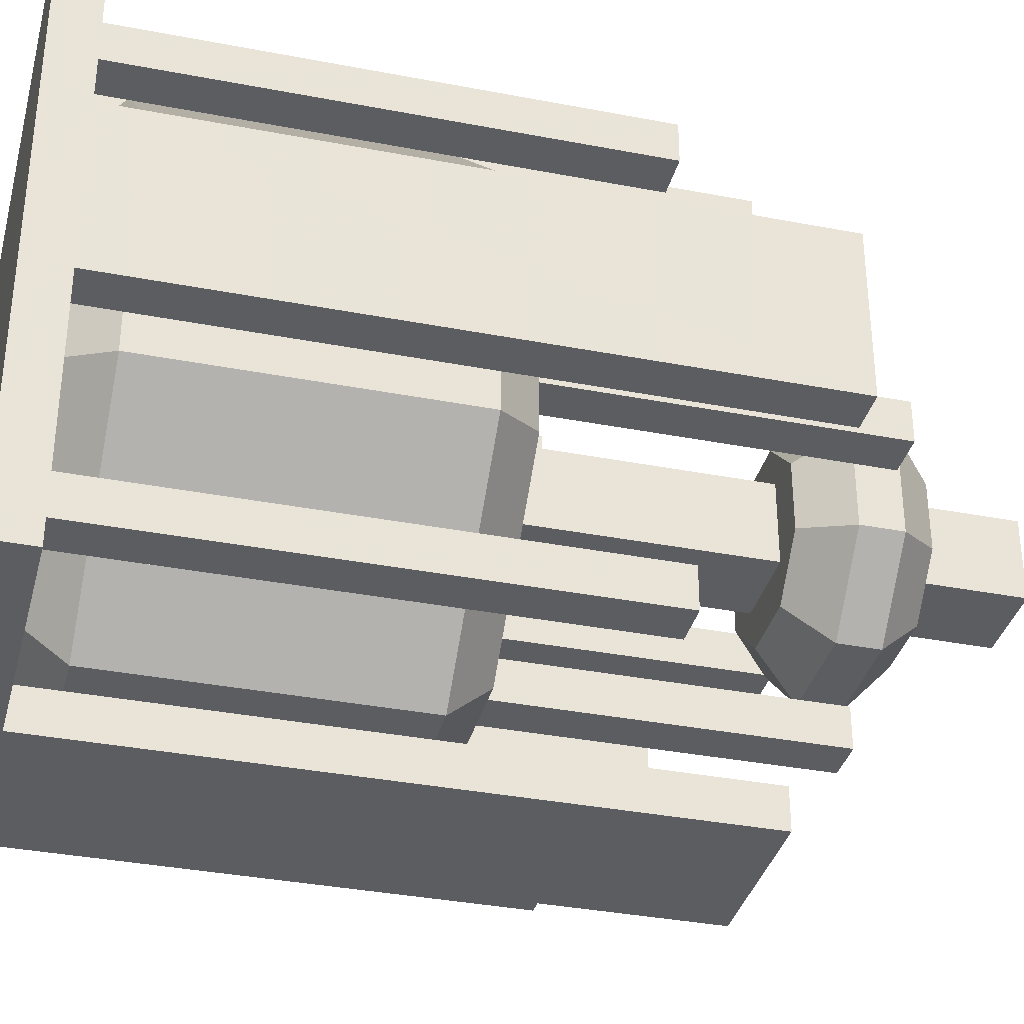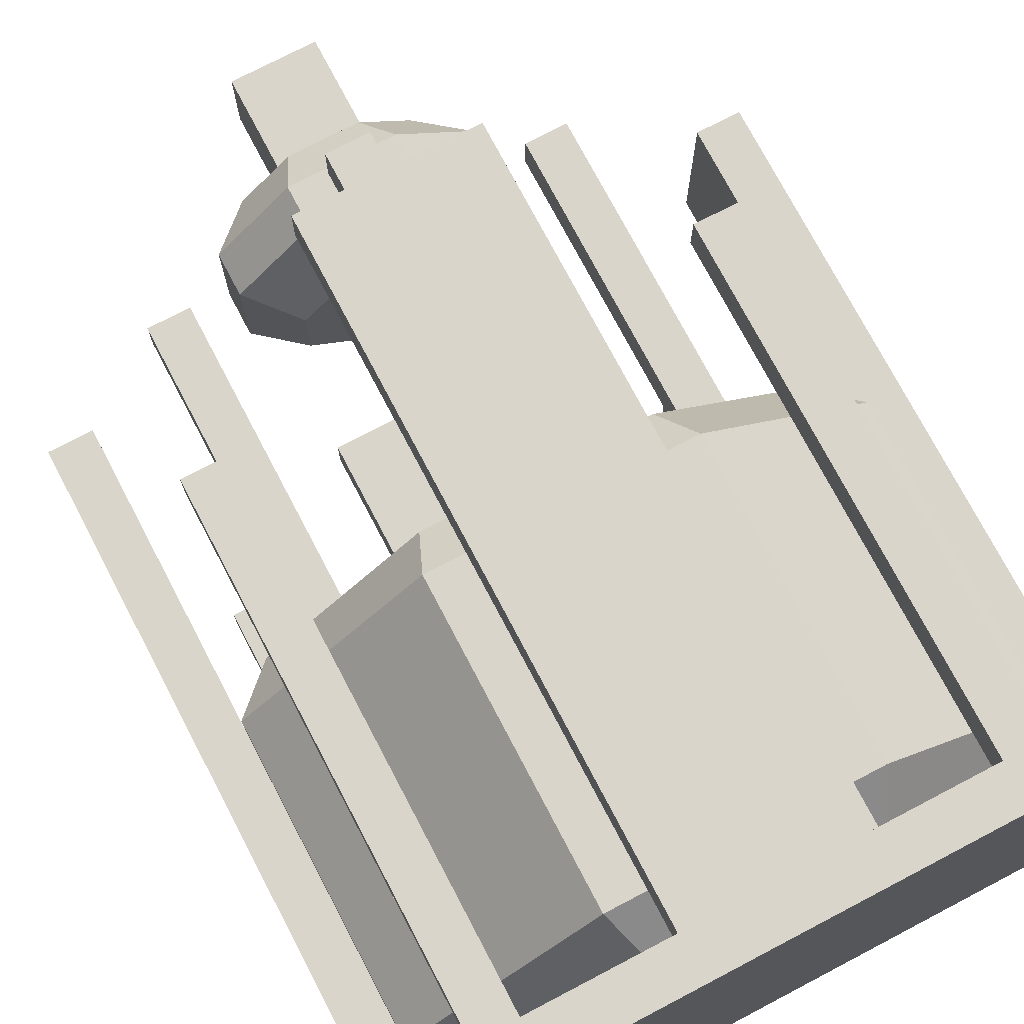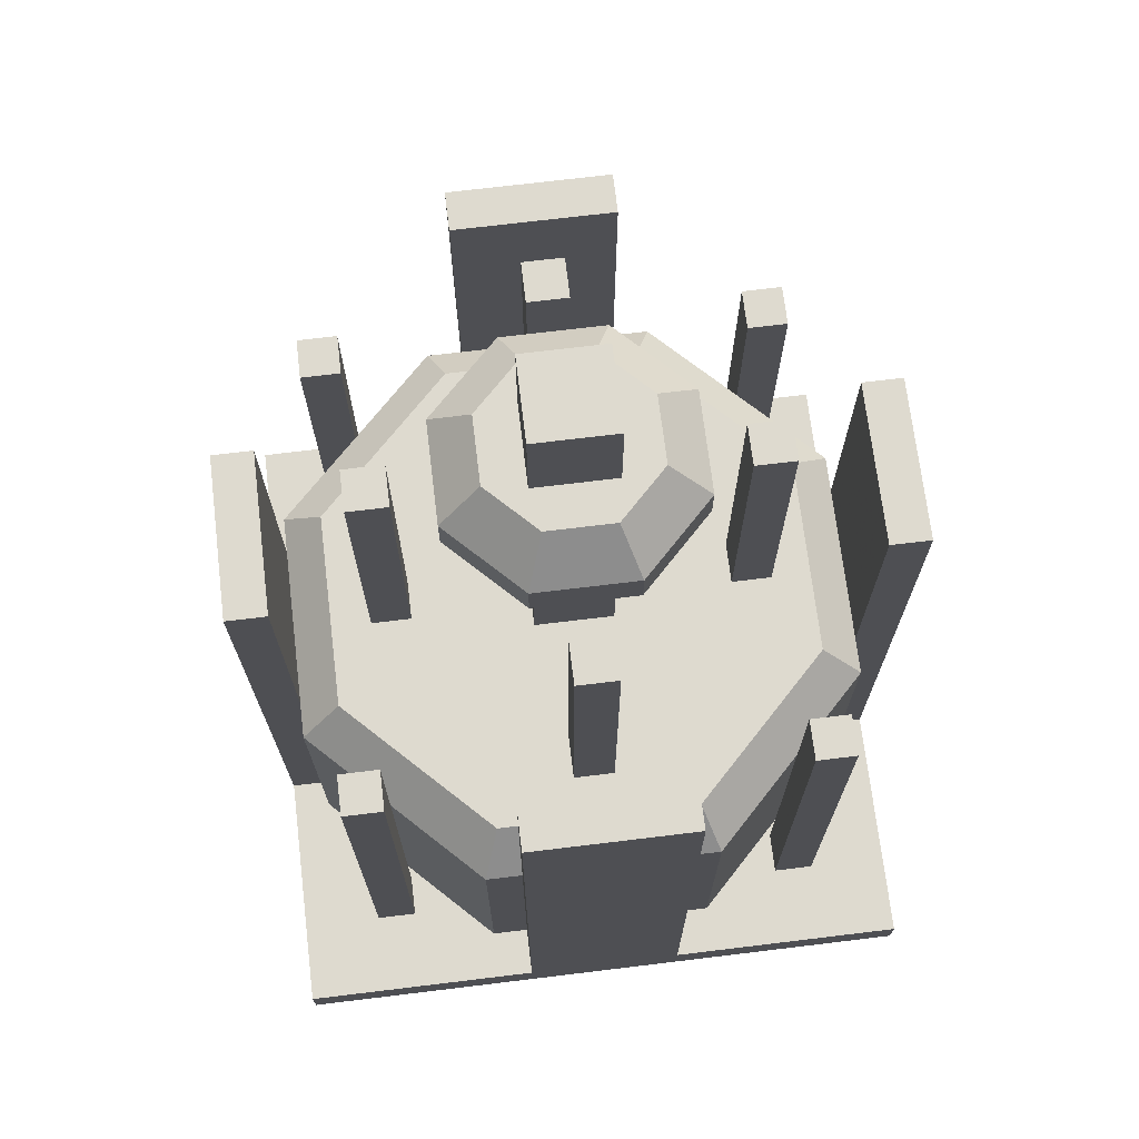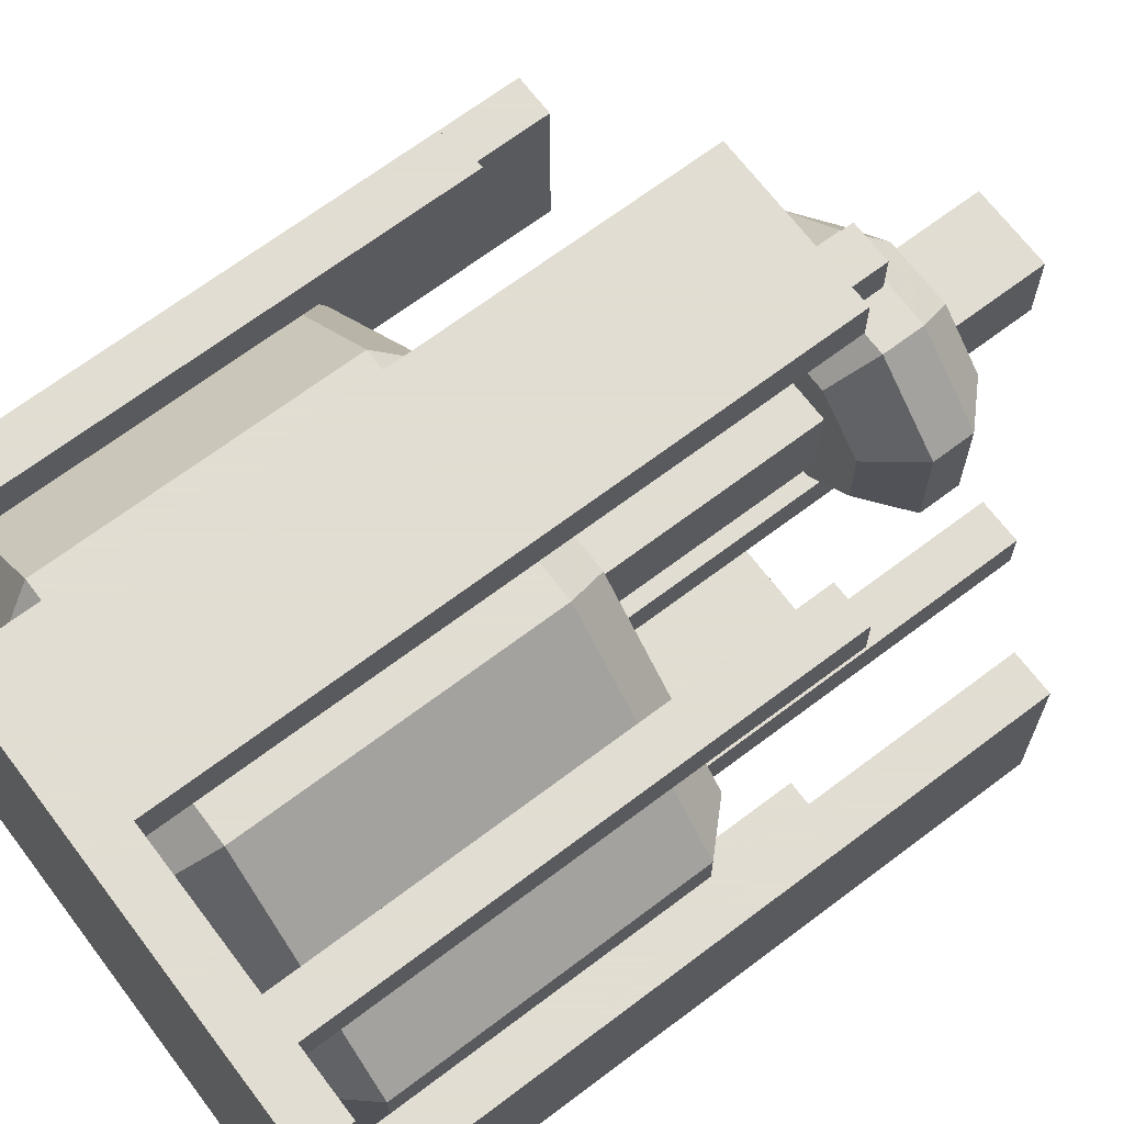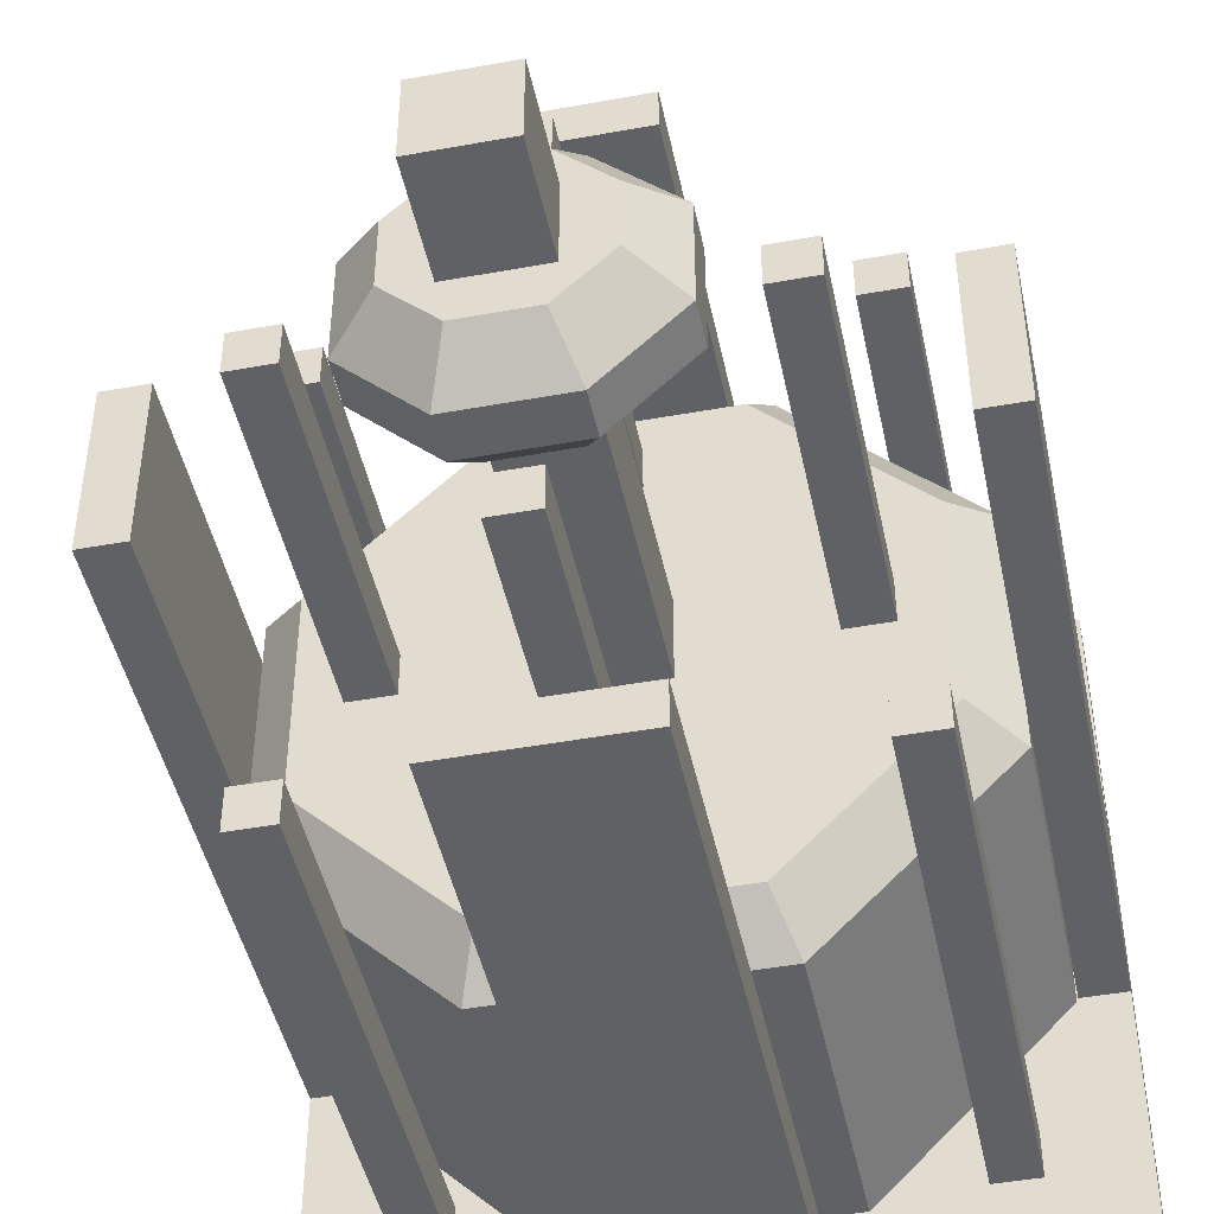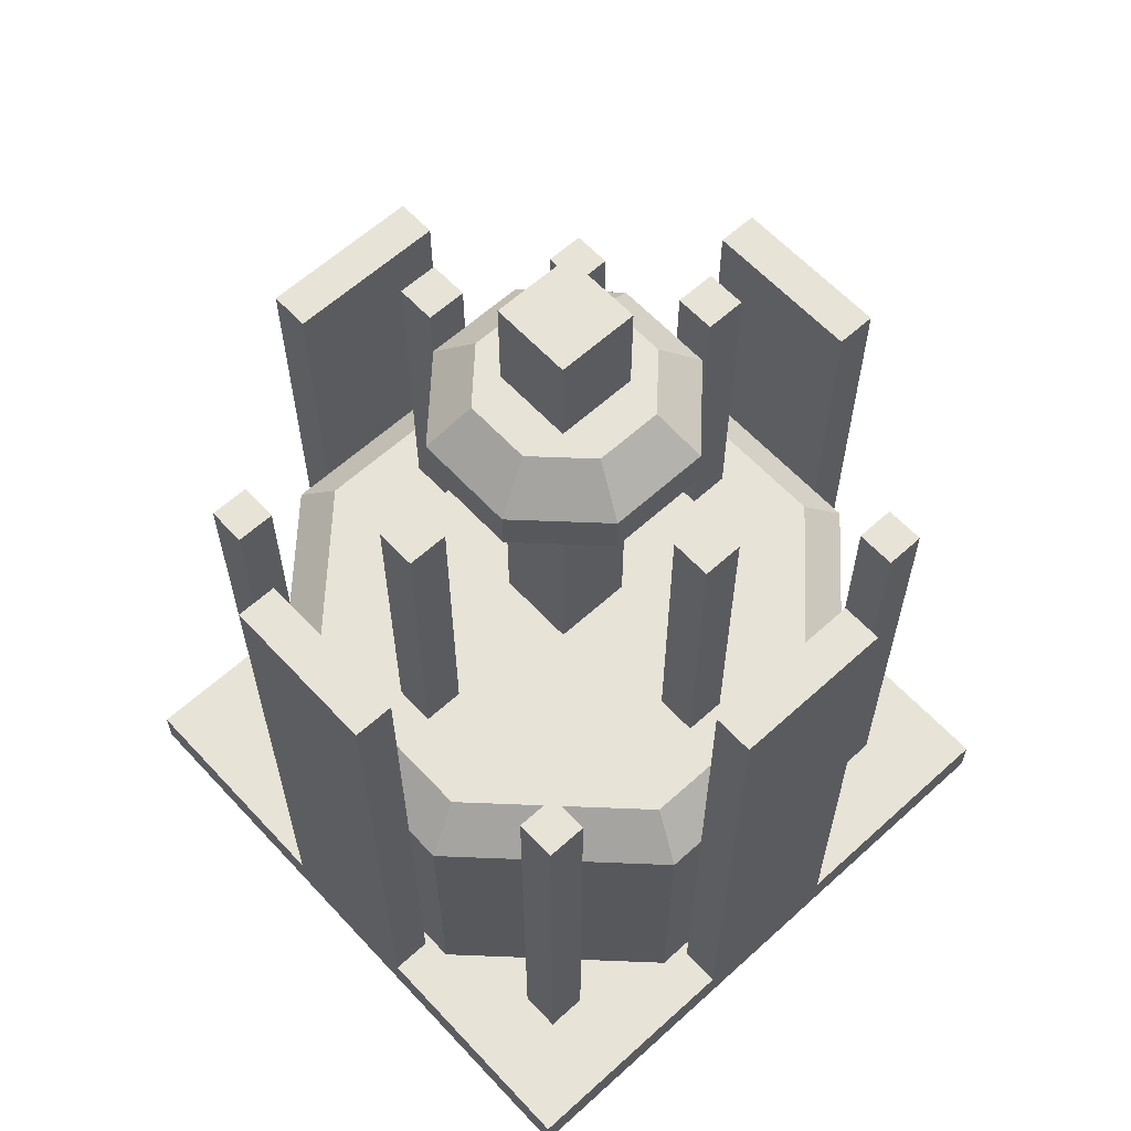
<metadata>
{"format":"obj","ext":"obj","renderer":"f3d","projection":"perspective","resolution":1024,"background":"white","views":[{"elev":-35.5,"azim":75.7,"up":"+Z"},{"elev":74.6,"azim":-27.7,"up":"+Z"},{"elev":71.0,"azim":173.1,"up":"+Y"},{"elev":68.1,"azim":52.9,"up":"+Z"},{"elev":-45.8,"azim":-168.2,"up":"+Z"},{"elev":61.5,"azim":137.3,"up":"+Y"}]}
</metadata>
<code>
v  1 0 0
v  1 0.0625 0
v  1 0.0625 1
v  1 0 1
v  0 0.0625 0
v  0 0 0
v  0 0 1
v  0 0.0625 1
g Group_001
f 1 2 3
f 3 4 1
f 5 2 1
f 1 6 5
f 1 4 7
f 7 6 1
f 5 6 7
f 7 8 5
f 3 8 7
f 7 4 3
f 3 2 5
f 5 8 3
v  0.5625 1.375 0.5625
v  0.4375 1.375 0.5625
v  0.4375 0.625 0.5625
v  0.5625 0.625 0.5625
v  0.4375 1.375 0.4375
v  0.4375 0.625 0.4375
v  0.5625 0.625 0.4375
v  0.5625 1.375 0.4375
g Group_002
f 9 10 11
f 11 12 9
f 13 14 11
f 11 10 13
f 15 16 9
f 9 12 15
f 13 16 15
f 15 14 13
f 10 9 16
f 16 13 10
v  0.6553 0.625 0.875
v  0.875 0.625 0.6553
v  0.875 0.625 0.3447
v  0.6553 0.625 0.125
v  0.3447 0.625 0.875
v  0.3447 0.625 0.125
v  0.125 0.625 0.3447
v  0.125 0.625 0.6553
v  0.0625 0.125 0.3188
v  0.125 0.0625 0.3447
v  0.125 0.0625 0.6553
v  0.0625 0.125 0.6812
v  0.3188 0.125 0.0625
v  0.3447 0.0625 0.125
v  0.6812 0.125 0.0625
v  0.6553 0.0625 0.125
v  0.9375 0.125 0.3188
v  0.875 0.0625 0.3447
v  0.9375 0.125 0.6812
v  0.875 0.0625 0.6553
v  0.6812 0.125 0.9375
v  0.6553 0.0625 0.875
v  0.3188 0.125 0.9375
v  0.3447 0.0625 0.875
v  0.0625 0.5625 0.3188
v  0.0625 0.5625 0.6812
v  0.3188 0.5625 0.9375
v  0.6812 0.5625 0.9375
v  0.9375 0.5625 0.6812
v  0.9375 0.5625 0.3188
v  0.6812 0.5625 0.0625
v  0.3188 0.5625 0.0625
g Group_003
f 17 18 19
f 17 19 20
f 21 17 20
f 21 20 22
f 21 22 23
f 21 23 24
f 25 26 27
f 27 28 25
f 29 30 26
f 26 25 29
f 31 32 30
f 30 29 31
f 31 33 34
f 34 32 31
f 33 35 36
f 36 34 33
f 36 35 37
f 37 38 36
f 37 39 40
f 40 38 37
f 27 40 39
f 39 28 27
f 24 23 41
f 41 42 24
f 43 21 24
f 24 42 43
f 17 21 43
f 43 44 17
f 44 45 18
f 18 17 44
f 46 19 18
f 18 45 46
f 19 46 47
f 47 20 19
f 22 20 47
f 47 48 22
f 23 22 48
f 48 41 23
f 48 47 31
f 31 29 48
f 42 28 39
f 39 43 42
f 41 25 28
f 28 42 41
f 48 29 25
f 25 41 48
f 31 47 46
f 46 33 31
f 33 46 45
f 45 35 33
f 35 45 44
f 44 37 35
f 44 43 39
f 39 37 44
v  0.625 1.219 0.5517
v  0.625 1.219 0.4482
v  0.5517 1.219 0.375
v  0.5517 1.219 0.625
v  0.4482 1.219 0.375
v  0.4482 1.219 0.625
v  0.375 1.219 0.4482
v  0.375 1.219 0.5517
v  0.625 1.031 0.4482
v  0.625 1.031 0.5517
v  0.5517 1.031 0.625
v  0.5517 1.031 0.375
v  0.4482 1.031 0.375
v  0.4482 1.031 0.625
v  0.375 1.031 0.4482
v  0.375 1.031 0.5517
v  0.4223 1.094 0.6875
v  0.3125 1.094 0.5777
v  0.3125 1.094 0.4223
v  0.4223 1.094 0.3125
v  0.5777 1.094 0.3125
v  0.6875 1.094 0.4223
v  0.6875 1.094 0.5777
v  0.5777 1.094 0.6875
v  0.4223 1.156 0.3125
v  0.5777 1.156 0.3125
v  0.6875 1.156 0.4223
v  0.6875 1.156 0.5777
v  0.5777 1.156 0.6875
v  0.4223 1.156 0.6875
v  0.3125 1.156 0.4223
v  0.3125 1.156 0.5777
g Group_004
f 49 50 51
f 52 49 51
f 52 51 53
f 54 52 53
f 54 53 55
f 54 55 56
f 57 58 59
f 60 57 59
f 61 60 59
f 61 59 62
f 63 61 62
f 63 62 64
f 64 62 65
f 65 66 64
f 67 63 64
f 64 66 67
f 68 61 63
f 63 67 68
f 68 69 60
f 60 61 68
f 69 70 57
f 57 60 69
f 58 57 70
f 70 71 58
f 58 71 72
f 72 59 58
f 72 65 62
f 62 59 72
f 73 74 69
f 69 68 73
f 70 75 76
f 76 71 70
f 69 74 75
f 75 70 69
f 76 77 72
f 72 71 76
f 77 78 65
f 65 72 77
f 73 68 67
f 67 79 73
f 78 54 56
f 56 80 78
f 52 54 78
f 78 77 52
f 77 76 49
f 49 52 77
f 75 50 49
f 49 76 75
f 50 75 74
f 74 51 50
f 53 51 74
f 74 73 53
f 55 53 73
f 73 79 55
f 56 55 79
f 79 80 56
f 79 67 66
f 66 80 79
f 80 66 65
f 65 78 80
v  0.375 1 0.9375
v  0.625 1 0.9375
v  0.625 0.0625 0.9375
v  0.375 0.0625 0.9375
v  0.625 1 1
v  0.625 0.0625 1
v  0.375 0.0625 1
v  0.375 1 1
g Group_10_001
f 81 82 83
f 83 84 81
f 83 82 85
f 85 86 83
f 81 84 87
f 87 88 81
f 85 82 81
f 81 88 85
f 85 88 87
f 87 86 85
v  0.625 1 0.0625
v  0.375 1 0.0625
v  0.375 0.0625 0.0625
v  0.625 0.0625 0.0625
v  0.375 1 0
v  0.375 0.0625 0
v  0.625 0.0625 0
v  0.625 1 0
g Group_10_002
f 89 90 91
f 91 92 89
f 91 90 93
f 93 94 91
f 89 92 95
f 95 96 89
f 93 90 89
f 89 96 93
f 93 96 95
f 95 94 93
v  0.0625 1 0.375
v  0.0625 1 0.625
v  0.0625 0.0625 0.625
v  0.0625 0.0625 0.375
v  0 1 0.625
v  0 0.0625 0.625
v  0 0.0625 0.375
v  0 1 0.375
g Group_10_003
f 97 98 99
f 99 100 97
f 99 98 101
f 101 102 99
f 97 100 103
f 103 104 97
f 101 98 97
f 97 104 101
f 101 104 103
f 103 102 101
v  0.9375 1 0.625
v  0.9375 1 0.375
v  0.9375 0.0625 0.375
v  0.9375 0.0625 0.625
v  1 1 0.375
v  1 0.0625 0.375
v  1 0.0625 0.625
v  1 1 0.625
g Group_10_004
f 105 106 107
f 107 108 105
f 107 106 109
f 109 110 107
f 105 108 111
f 111 112 105
f 109 106 105
f 105 112 109
f 109 112 111
f 111 110 109
v  0.8125 1.125 0.5312
v  0.8125 1.125 0.4688
v  0.75 1.125 0.4688
v  0.75 1.125 0.5312
v  0.75 0.6314 0.5312
v  0.8125 0.6314 0.5312
v  0.8125 0.6314 0.4688
v  0.75 0.6314 0.4688
g Group_12_001
f 113 114 115
f 115 116 113
f 113 116 117
f 117 118 113
f 119 114 113
f 113 118 119
f 115 120 117
f 117 116 115
f 115 114 119
f 119 120 115
v  0.1875 1.125 0.4688
v  0.1875 1.125 0.5312
v  0.25 1.125 0.5312
v  0.25 1.125 0.4688
v  0.25 0.6314 0.4688
v  0.1875 0.6314 0.4688
v  0.1875 0.6314 0.5312
v  0.25 0.6314 0.5312
g Group_12_002
f 121 122 123
f 123 124 121
f 121 124 125
f 125 126 121
f 127 122 121
f 121 126 127
f 123 128 125
f 125 124 123
f 123 122 127
f 127 128 123
v  0.4688 1.125 0.8125
v  0.5312 1.125 0.8125
v  0.5312 1.125 0.75
v  0.4688 1.125 0.75
v  0.4688 0.6314 0.75
v  0.4688 0.6314 0.8125
v  0.5312 0.6314 0.8125
v  0.5312 0.6314 0.75
g Group_12_003
f 129 130 131
f 131 132 129
f 129 132 133
f 133 134 129
f 135 130 129
f 129 134 135
f 131 136 133
f 133 132 131
f 131 130 135
f 135 136 131
v  0.5312 1.125 0.1875
v  0.4688 1.125 0.1875
v  0.4688 1.125 0.25
v  0.5312 1.125 0.25
v  0.5312 0.6314 0.25
v  0.5312 0.6314 0.1875
v  0.4688 0.6314 0.1875
v  0.4688 0.6314 0.25
g Group_12_004
f 137 138 139
f 139 140 137
f 137 140 141
f 141 142 137
f 143 138 137
f 137 142 143
f 139 144 141
f 141 140 139
f 139 138 143
f 143 144 139
v  0.875 0.0625 0.8125
v  0.875 0.8125 0.8125
v  0.875 0.8125 0.875
v  0.875 0.0625 0.875
v  0.8125 0.8125 0.8125
v  0.8125 0.0625 0.8125
v  0.8125 0.0625 0.875
v  0.8125 0.8125 0.875
g Group_13_001
f 145 146 147
f 147 148 145
f 149 146 145
f 145 150 149
f 149 150 151
f 151 152 149
f 147 152 151
f 151 148 147
f 147 146 149
f 149 152 147
v  0.125 0.0625 0.1875
v  0.125 0.8125 0.1875
v  0.125 0.8125 0.125
v  0.125 0.0625 0.125
v  0.1875 0.8125 0.1875
v  0.1875 0.0625 0.1875
v  0.1875 0.0625 0.125
v  0.1875 0.8125 0.125
g Group_13_002
f 153 154 155
f 155 156 153
f 157 154 153
f 153 158 157
f 157 158 159
f 159 160 157
f 155 160 159
f 159 156 155
f 155 154 157
f 157 160 155
v  0.1875 0.0625 0.875
v  0.1875 0.8125 0.875
v  0.125 0.8125 0.875
v  0.125 0.0625 0.875
v  0.1875 0.8125 0.8125
v  0.1875 0.0625 0.8125
v  0.125 0.0625 0.8125
v  0.125 0.8125 0.8125
g Group_13_003
f 161 162 163
f 163 164 161
f 165 162 161
f 161 166 165
f 165 166 167
f 167 168 165
f 163 168 167
f 167 164 163
f 163 162 165
f 165 168 163
v  0.8125 0.0625 0.125
v  0.8125 0.8125 0.125
v  0.875 0.8125 0.125
v  0.875 0.0625 0.125
v  0.8125 0.8125 0.1875
v  0.8125 0.0625 0.1875
v  0.875 0.0625 0.1875
v  0.875 0.8125 0.1875
g Group_13_004
f 169 170 171
f 171 172 169
f 173 170 169
f 169 174 173
f 173 174 175
f 175 176 173
f 171 176 175
f 175 172 171
f 171 170 173
f 173 176 171

</code>
